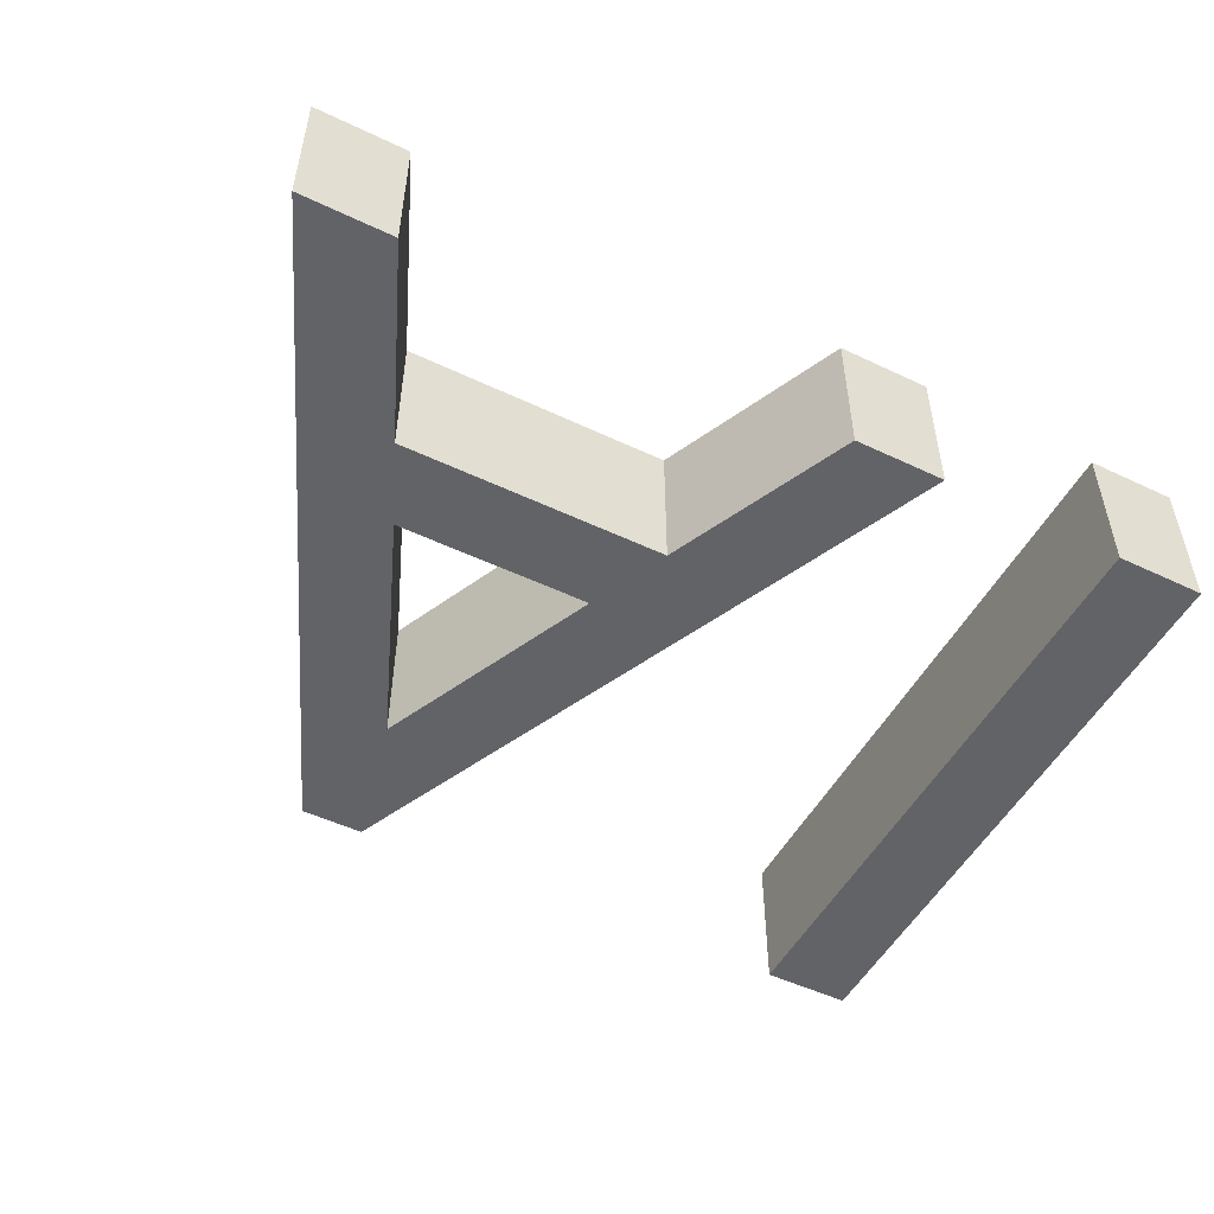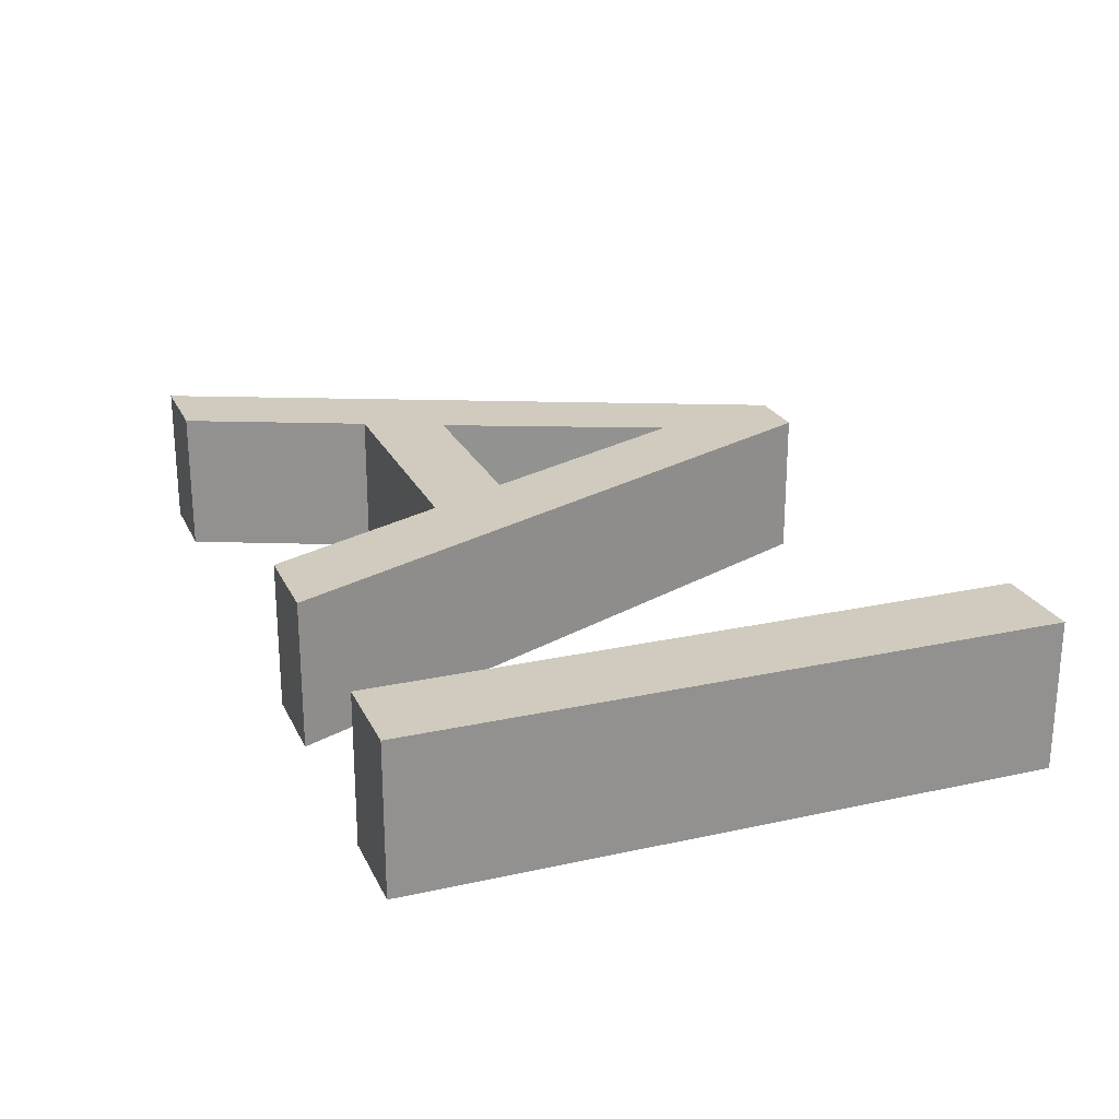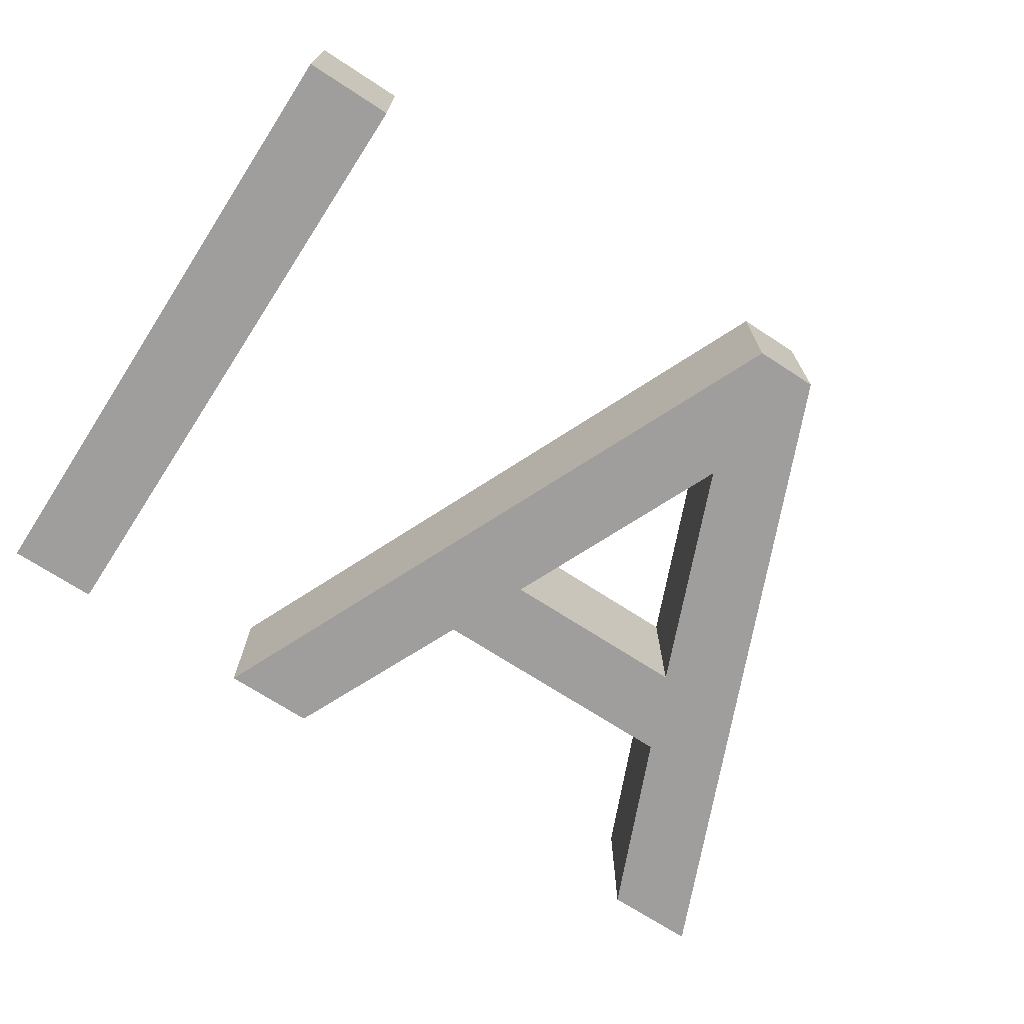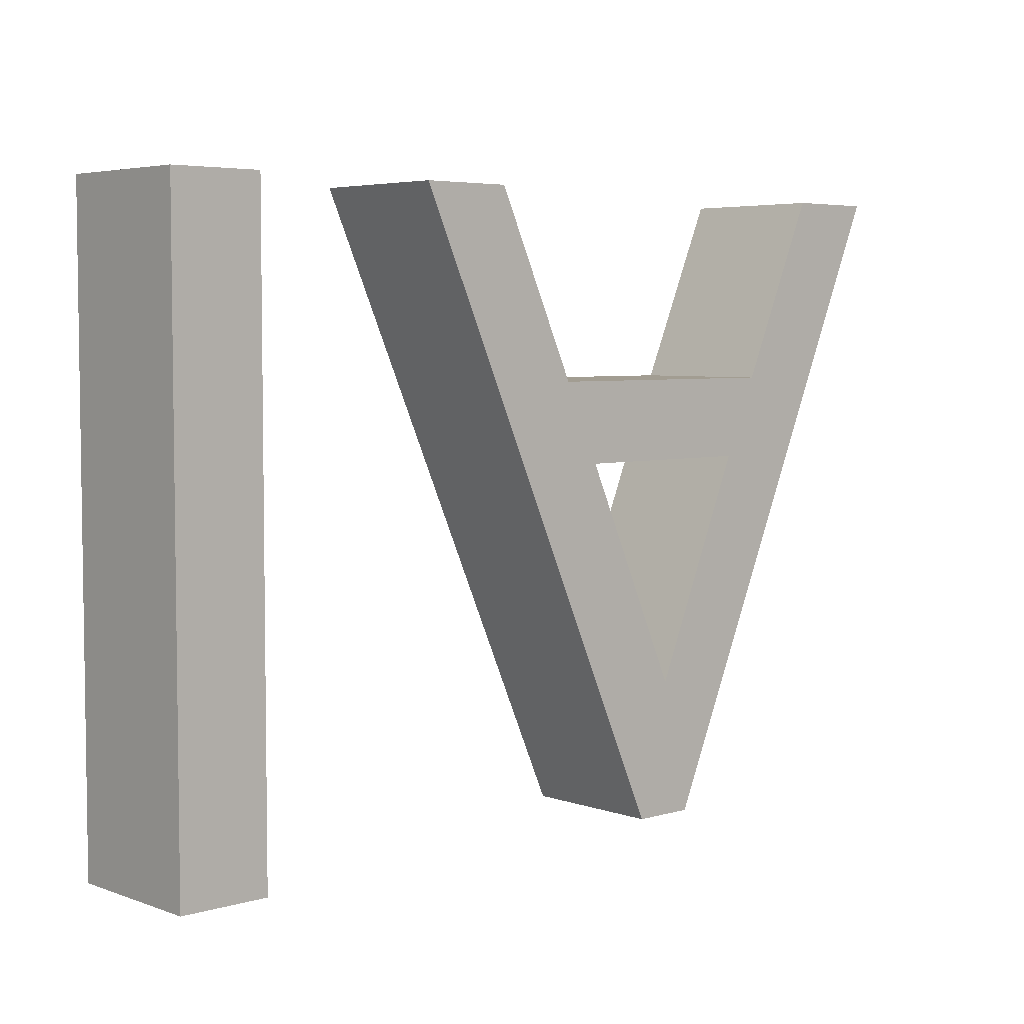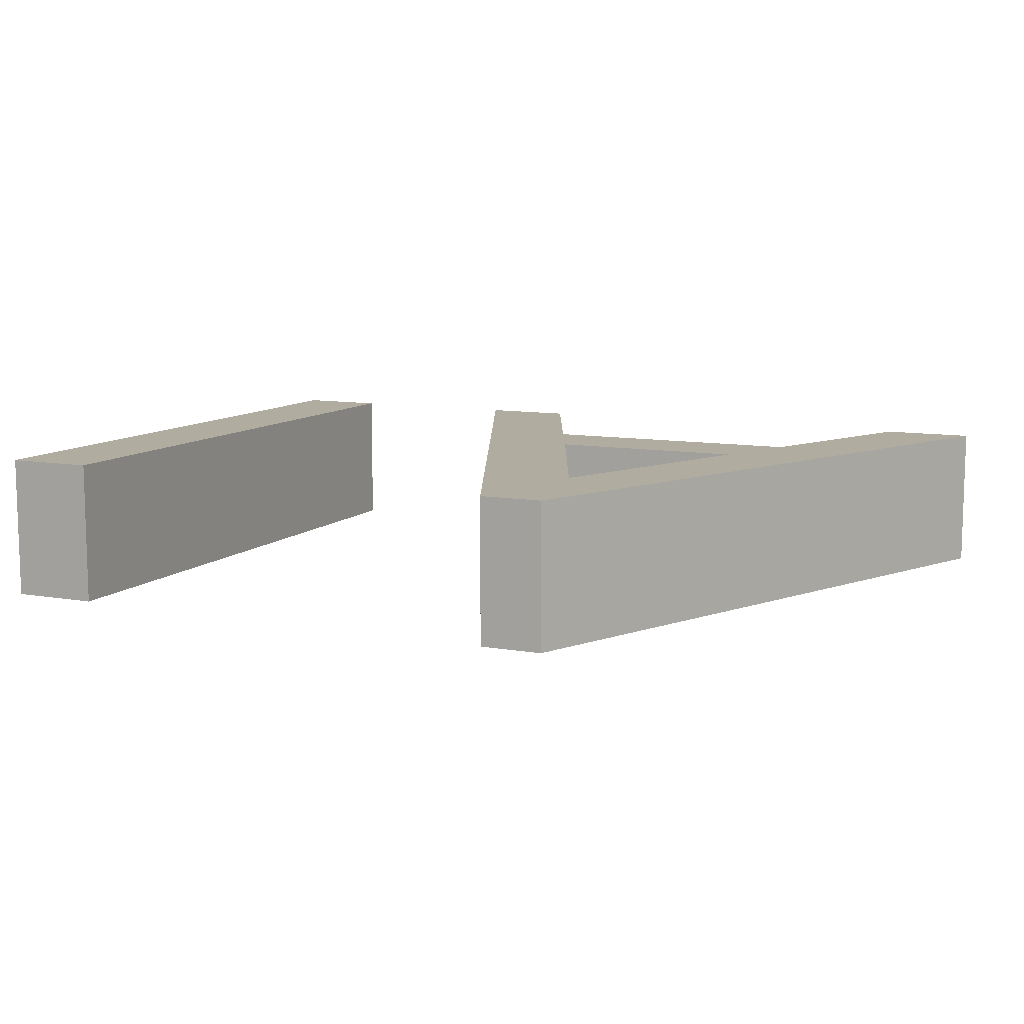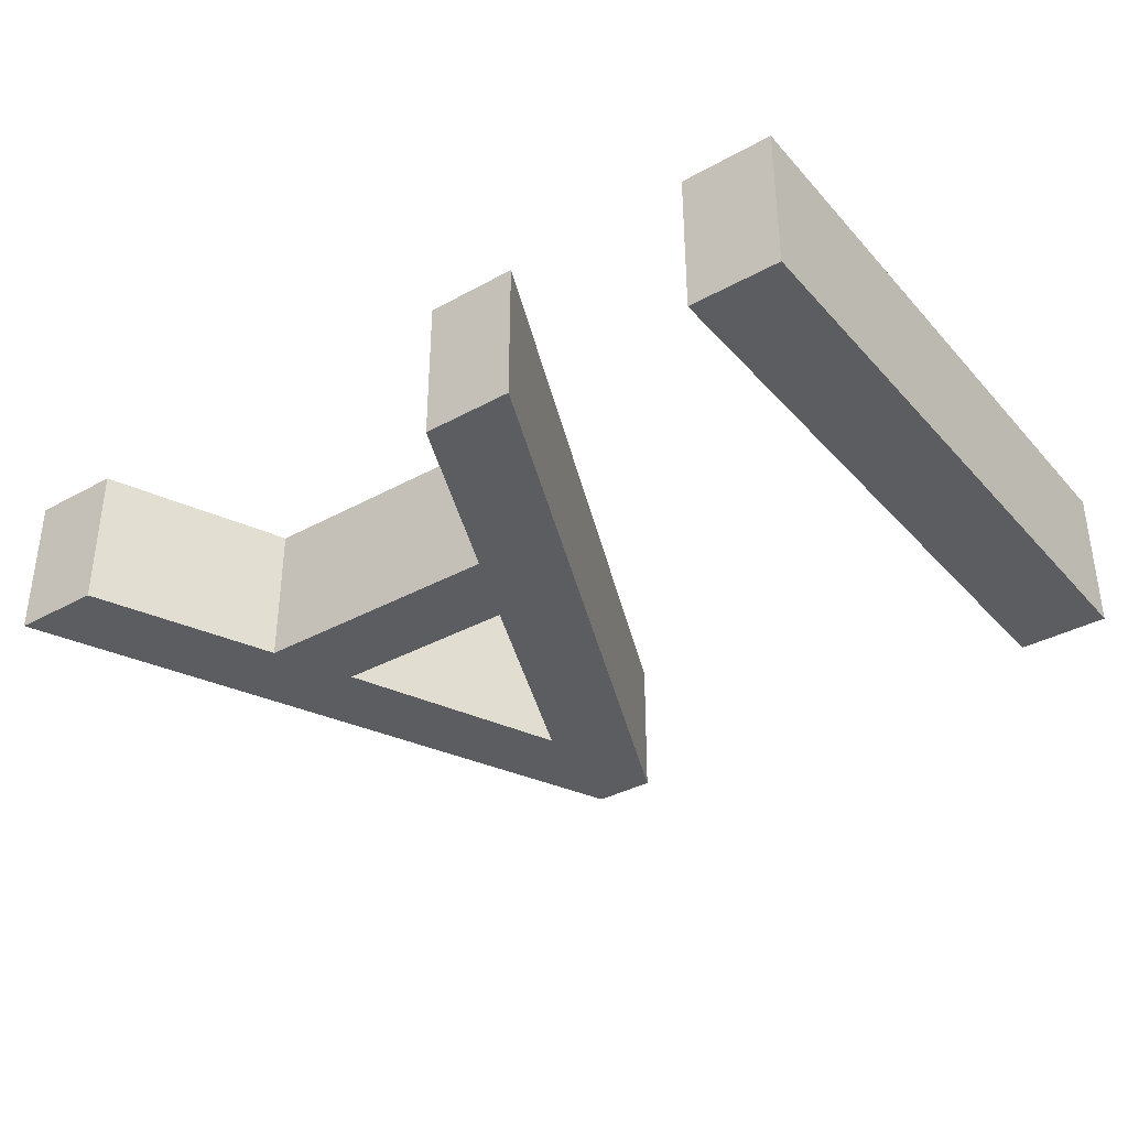
<metadata>
{"format":"obj","ext":"obj","renderer":"f3d","projection":"perspective","resolution":1024,"background":"white","views":[{"elev":-50.9,"azim":-27.4,"up":"+Y"},{"elev":23.5,"azim":69.6,"up":"+Y"},{"elev":-70.9,"azim":147.0,"up":"+Y"},{"elev":4.9,"azim":137.7,"up":"+Z"},{"elev":9.9,"azim":-155.3,"up":"+Y"},{"elev":-36.0,"azim":35.9,"up":"+Y"}]}
</metadata>
<code>
o Text
v 0.967 0 -0.682
v 0.869 0 -0.682
v 0.869 0 0
v 0.967 0 0
v 0.362 0 -0.686
v 0.293 0 -0.686
v 0 0 0
v 0.1 0 0
v 0.186 0 -0.201
v 0.476 0 -0.201
v 0.567 0 0
v 0.667 0 0
v 0.326 0 -0.536
v 0.436 0 -0.289
v 0.224 0 -0.289
v 0.967 -0.16 -0.682
v 0.869 -0.16 -0.682
v 0.869 -0.16 0
v 0.967 -0.16 0
v 0.362 -0.16 -0.686
v 0.293 -0.16 -0.686
v 0 -0.16 0
v 0.1 -0.16 0
v 0.186 -0.16 -0.201
v 0.476 -0.16 -0.201
v 0.567 -0.16 0
v 0.667 -0.16 0
v 0.326 -0.16 -0.536
v 0.436 -0.16 -0.289
v 0.224 -0.16 -0.289
f 3 1 2
f 3 4 1
f 7 5 6
f 7 13 5
f 13 12 5
f 7 15 13
f 14 12 13
f 7 9 15
f 9 14 15
f 9 10 14
f 10 12 14
f 7 8 9
f 11 12 10
f 18 17 16
f 18 16 19
f 22 21 20
f 22 20 28
f 28 20 27
f 22 28 30
f 29 28 27
f 22 30 24
f 24 30 29
f 24 29 25
f 25 29 27
f 22 24 23
f 26 25 27
f 3 2 17 18
f 2 1 16 17
f 4 3 18 19
f 1 4 19 16
f 7 6 21 22
f 6 5 20 21
f 5 12 27 20
f 13 15 30 28
f 14 13 28 29
f 15 14 29 30
f 10 9 24 25
f 8 7 22 23
f 9 8 23 24
f 11 10 25 26
f 12 11 26 27
o Text.001
v 0.967 0 -0.682
v 0.869 0 -0.682
v 0.869 0 0
v 0.967 0 0
v 0.362 0 -0.686
v 0.293 0 -0.686
v 0 0 0
v 0.1 0 0
v 0.186 0 -0.201
v 0.476 0 -0.201
v 0.567 0 0
v 0.667 0 0
v 0.326 0 -0.536
v 0.436 0 -0.289
v 0.224 0 -0.289
v 0.967 -0.16 -0.682
v 0.869 -0.16 -0.682
v 0.869 -0.16 0
v 0.967 -0.16 0
v 0.362 -0.16 -0.686
v 0.293 -0.16 -0.686
v 0 -0.16 0
v 0.1 -0.16 0
v 0.186 -0.16 -0.201
v 0.476 -0.16 -0.201
v 0.567 -0.16 0
v 0.667 -0.16 0
v 0.326 -0.16 -0.536
v 0.436 -0.16 -0.289
v 0.224 -0.16 -0.289
f 33 31 32
f 33 34 31
f 37 35 36
f 37 43 35
f 43 42 35
f 37 45 43
f 44 42 43
f 37 39 45
f 39 44 45
f 39 40 44
f 40 42 44
f 37 38 39
f 41 42 40
f 48 47 46
f 48 46 49
f 52 51 50
f 52 50 58
f 58 50 57
f 52 58 60
f 59 58 57
f 52 60 54
f 54 60 59
f 54 59 55
f 55 59 57
f 52 54 53
f 56 55 57
f 33 32 47 48
f 32 31 46 47
f 34 33 48 49
f 31 34 49 46
f 37 36 51 52
f 36 35 50 51
f 35 42 57 50
f 43 45 60 58
f 44 43 58 59
f 45 44 59 60
f 40 39 54 55
f 38 37 52 53
f 39 38 53 54
f 41 40 55 56
f 42 41 56 57

</code>
